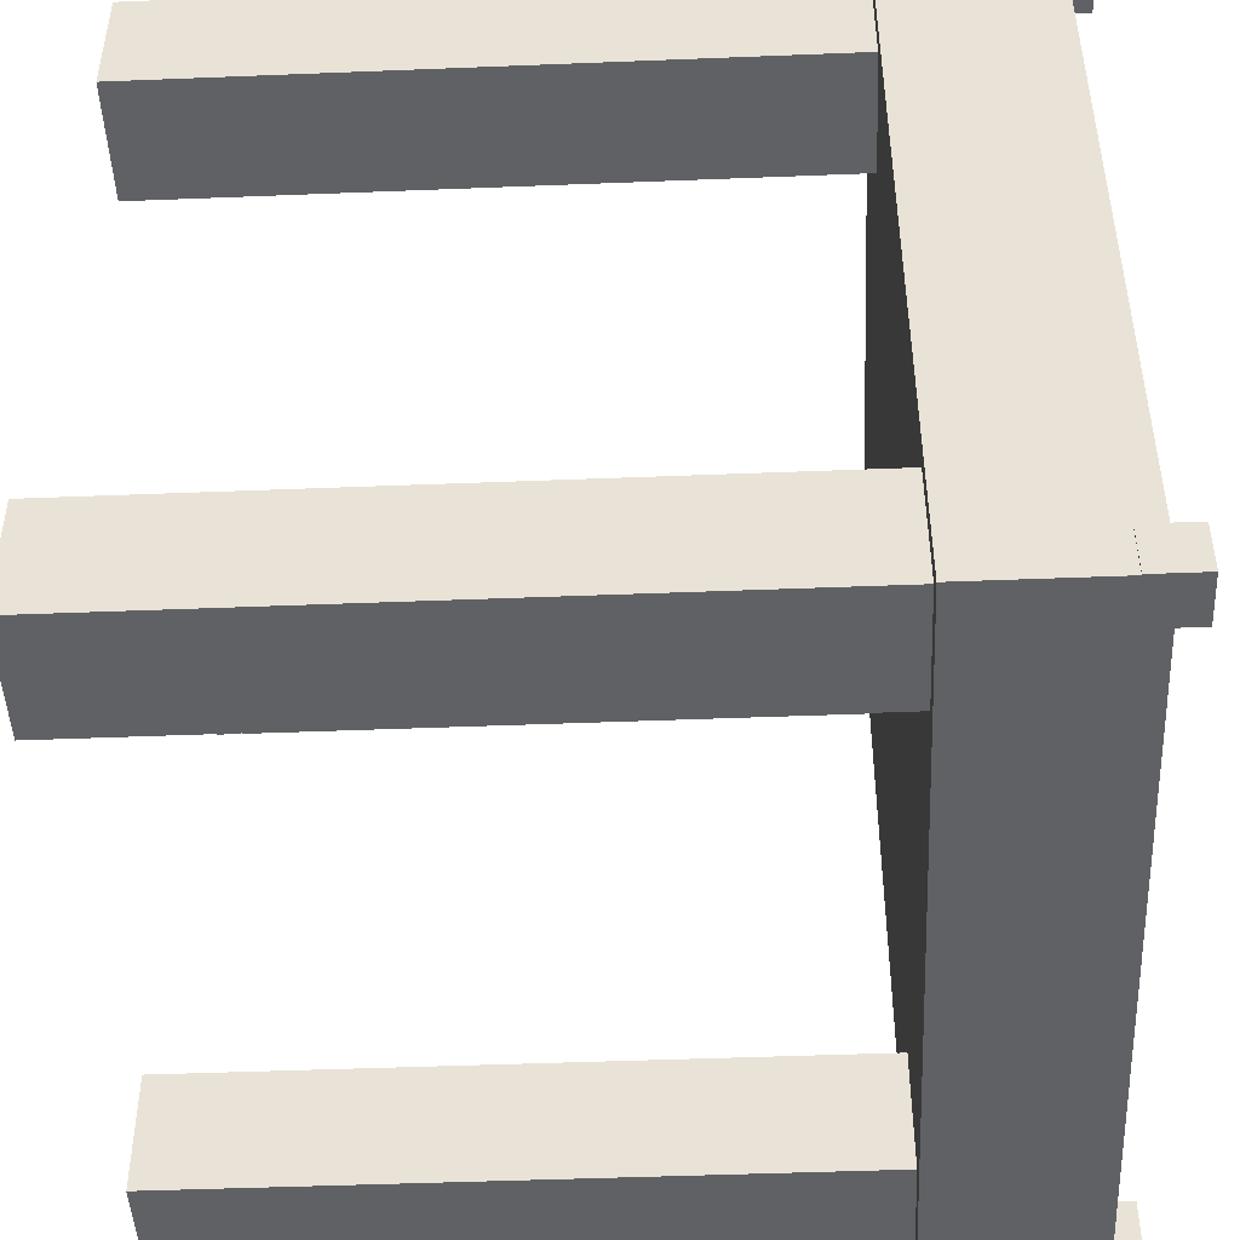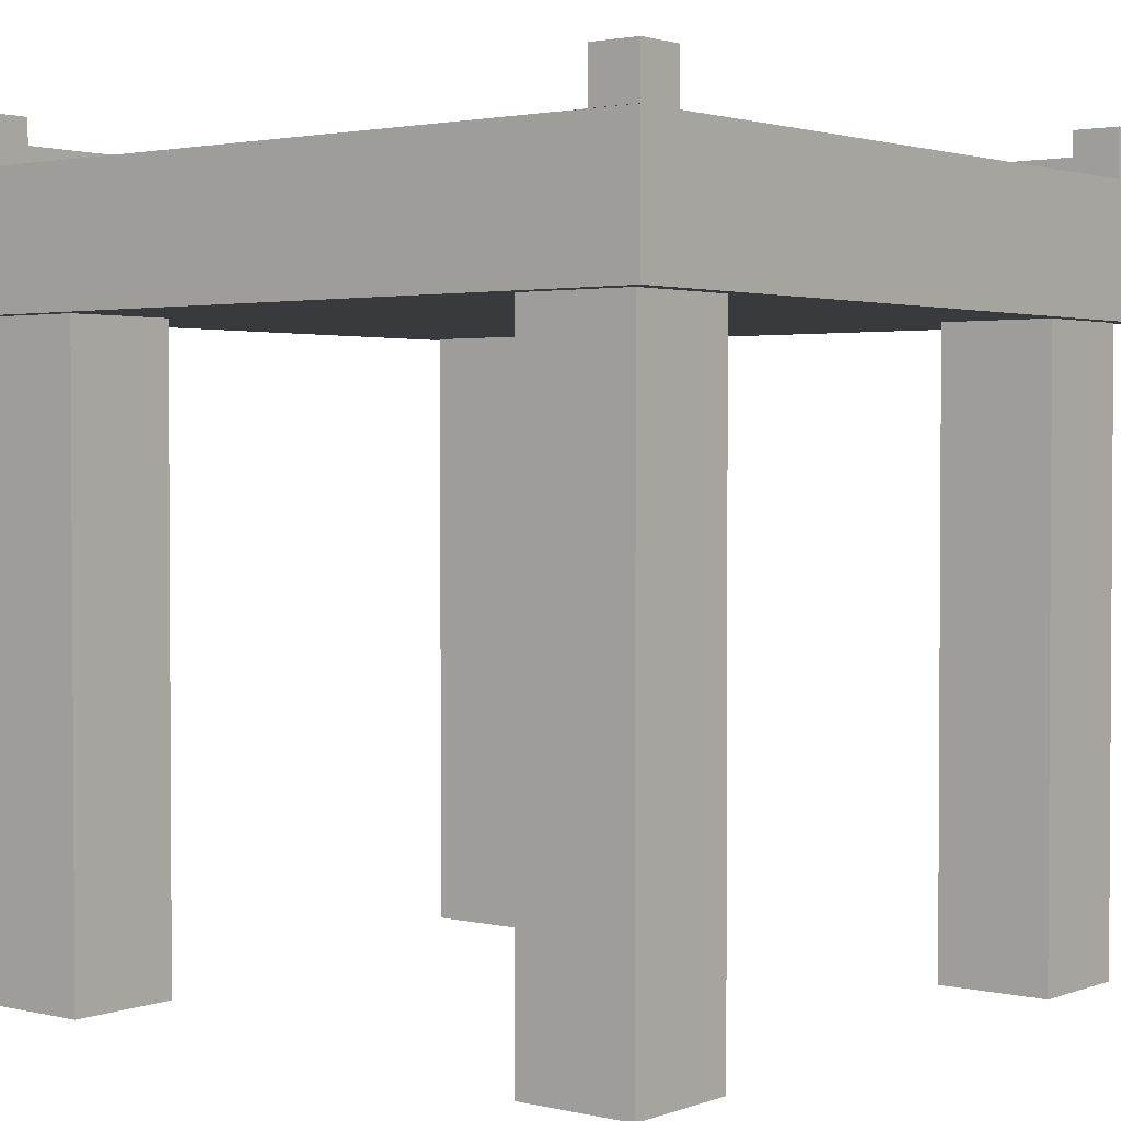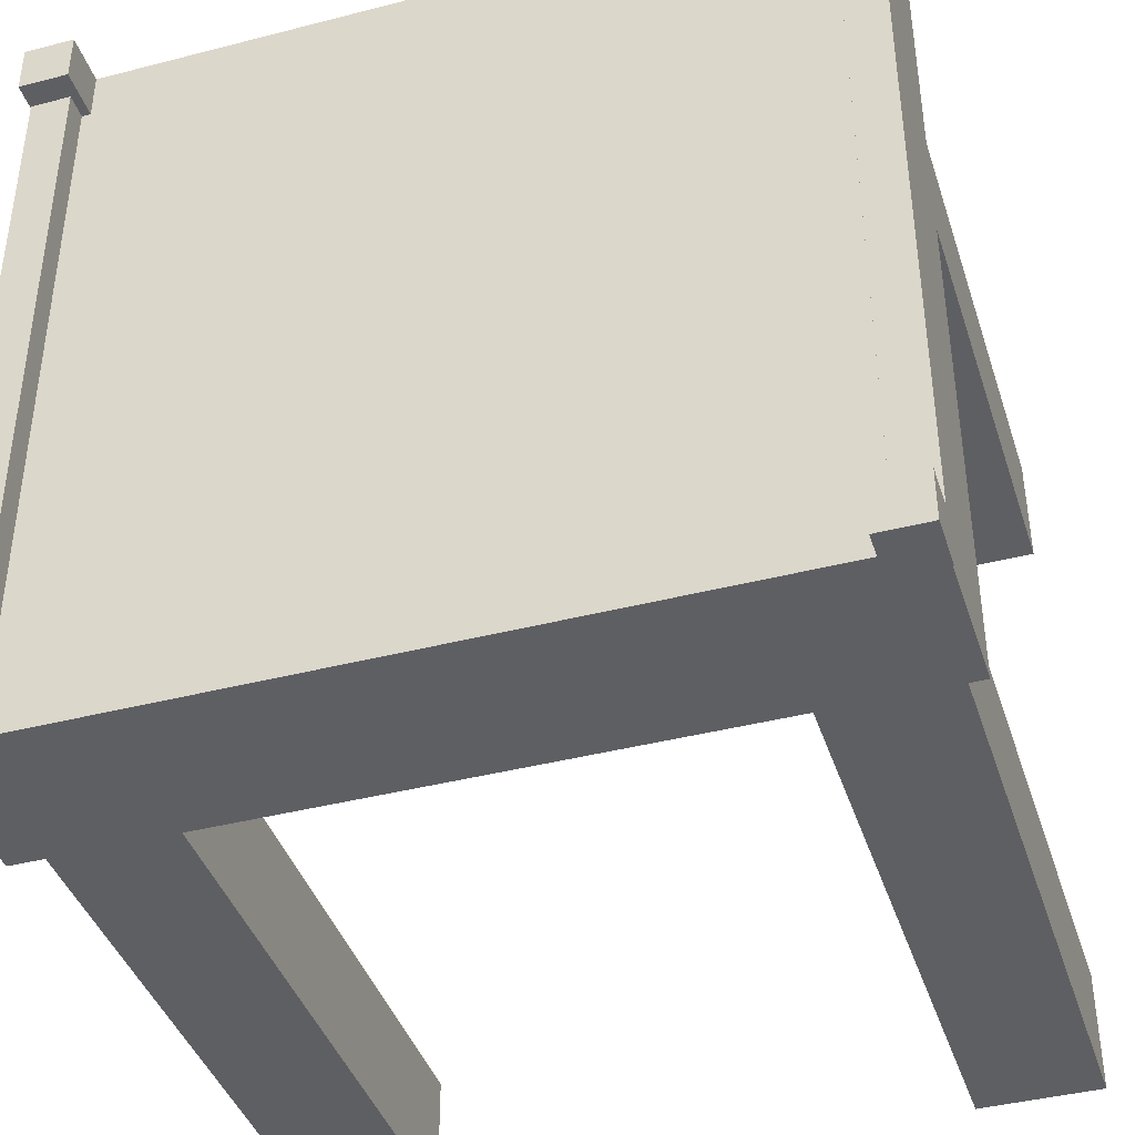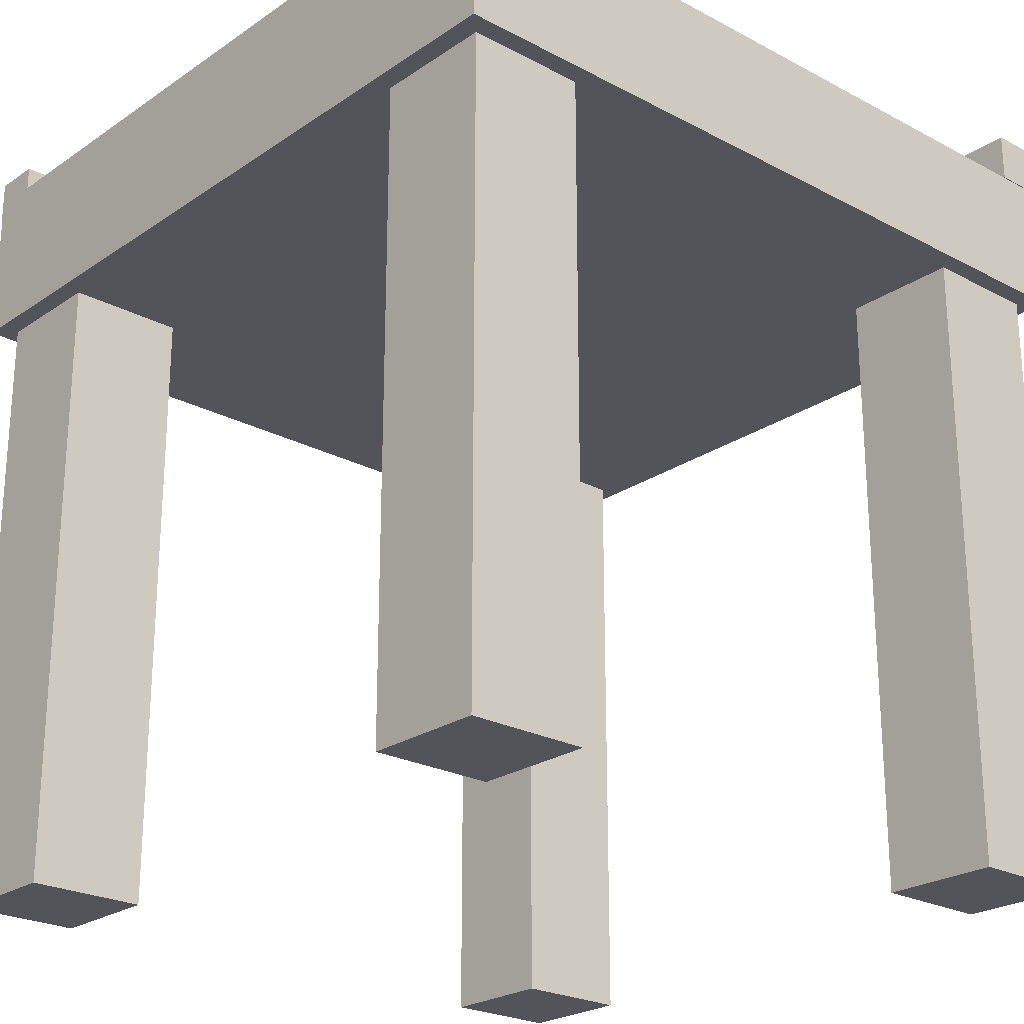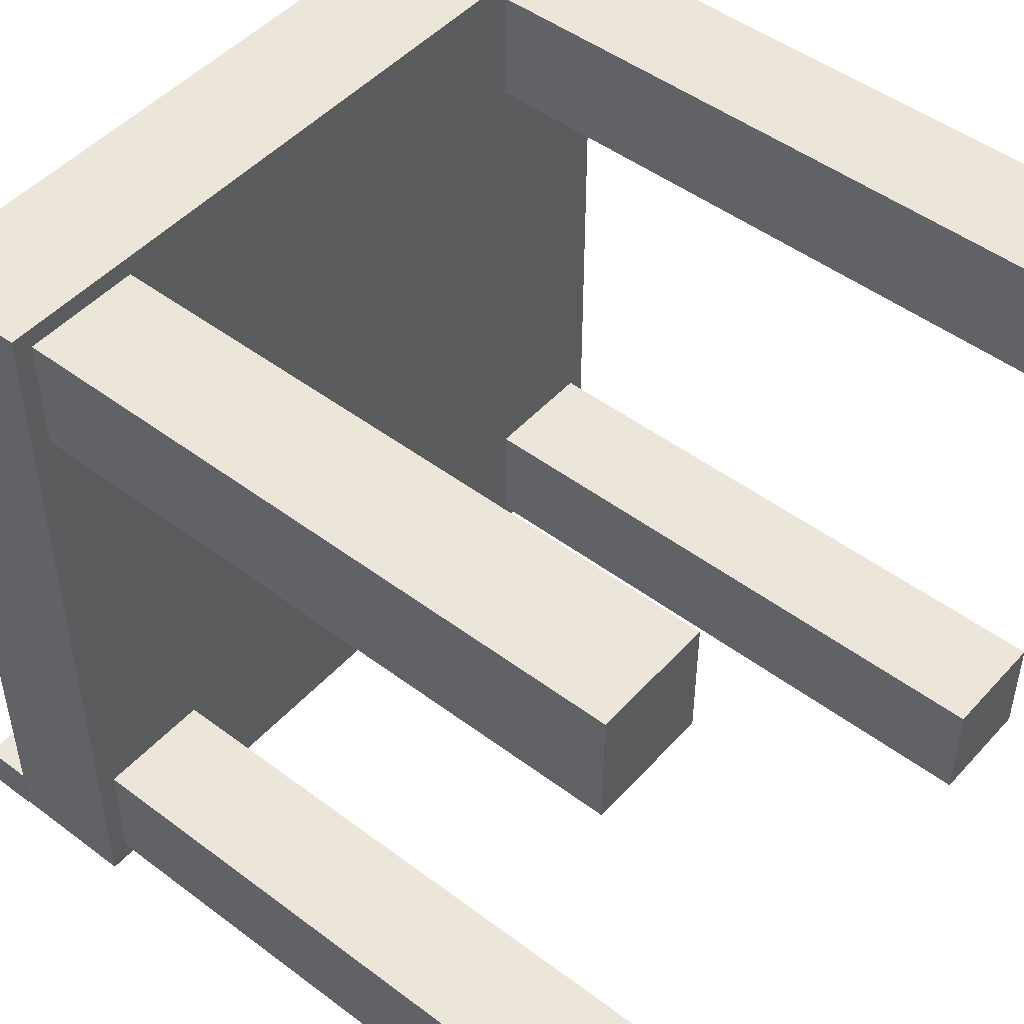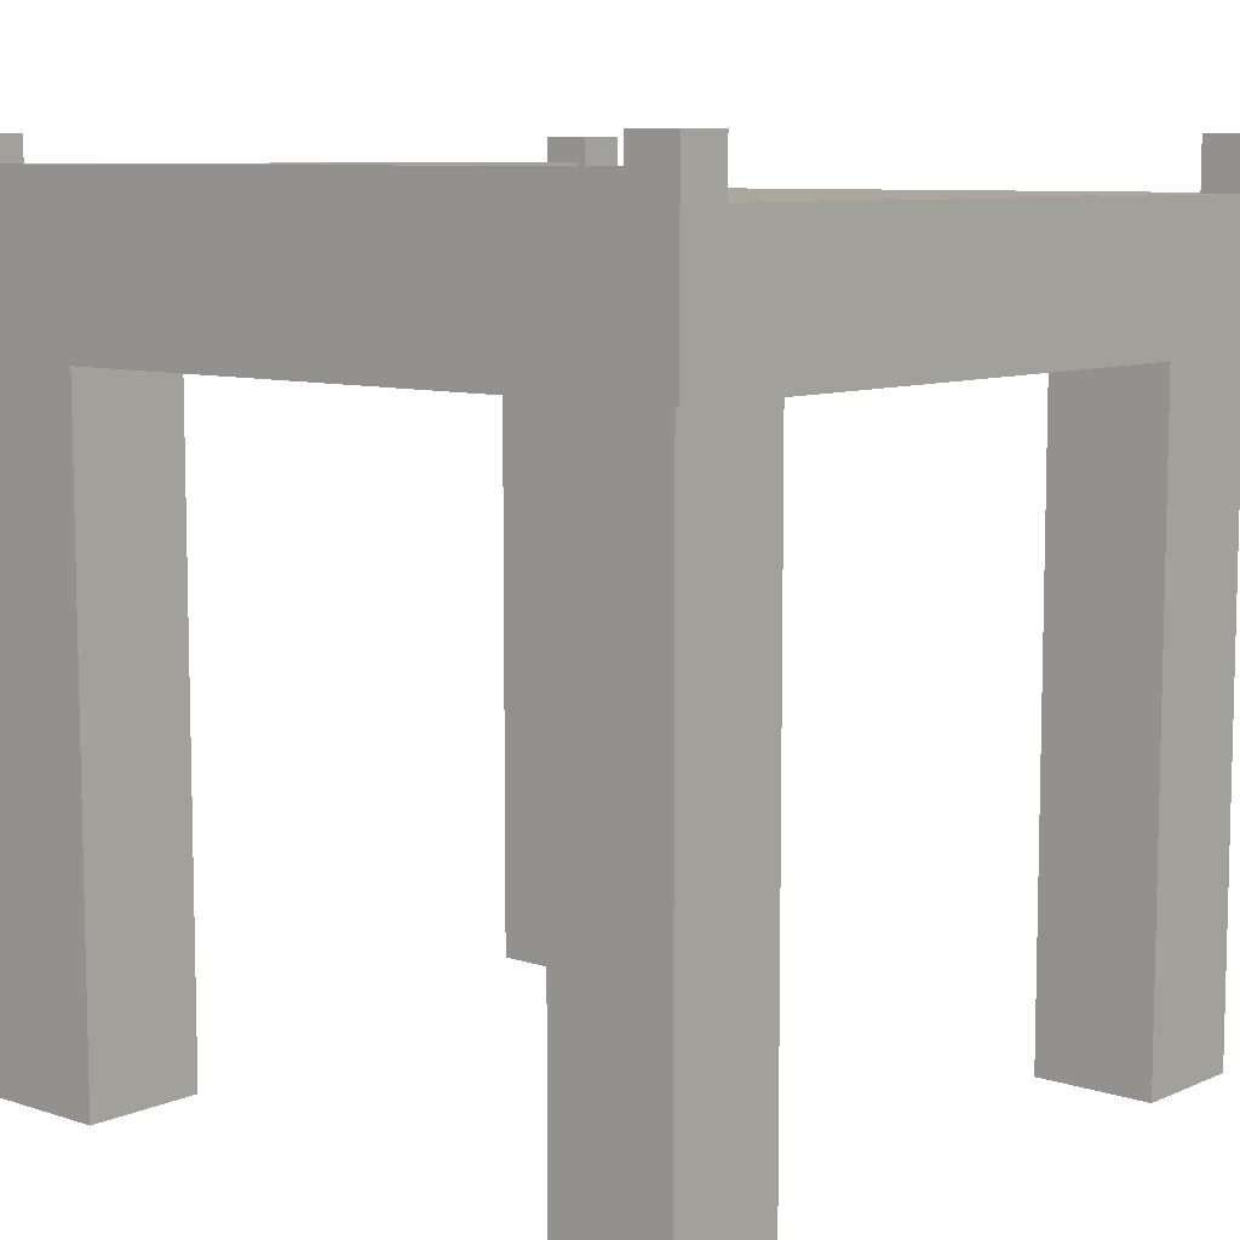
<metadata>
{"format":"obj","ext":"obj","renderer":"f3d","projection":"perspective","resolution":1024,"background":"white","views":[{"elev":-46.8,"azim":92.6,"up":"+Z"},{"elev":2.1,"azim":-51.1,"up":"+Y"},{"elev":-40.8,"azim":-162.5,"up":"+Z"},{"elev":-23.9,"azim":-131.6,"up":"+Y"},{"elev":48.4,"azim":-50.0,"up":"+Z"},{"elev":8.4,"azim":-139.0,"up":"+Y"}]}
</metadata>
<code>
o Left
v -0.5 0.9688 0.5
v -0.5 0.8 -0.5
v -0.5 0.8 0.5
v -0.5 0.9688 -0.5
v 0.5 0.8 -0.5
v 0.5 0.9688 -0.5
v 0.5 0.8 0.5
v 0.5 0.9688 0.5
v 0.5 0.9688 -0.5
v 0.5 1 0.5
v 0.5 0.9688 0.5
v -0.45 0.9688 0.45
v 0.45 0.9688 0.45
v -0.45 0.9688 0.45
v 0.45 0.9688 -0.45
v 0.45 0.9688 0.45
v 0.45 0.9688 0.45
v -0.45 0.9688 -0.45
v 0.45 0.9688 -0.45
v -0.45 0.9688 -0.45
v 0.45 1 0.45
v 0.45 0.9688 -0.45
v -0.5 0.9685 0.5
v -0.45 0.9685 -0.45
v -0.5 0.9685 -0.5
v 0.5 1 -0.5
v 0.45 1 -0.45
v -0.45 0.9685 0.45
v -0.5012 1.031 0.5
v -0.5012 0.9688 0.4375
v -0.5012 0.9688 0.5
v -0.5012 1.031 0.4375
v -0.4387 0.9688 0.4375
v -0.4387 1.031 0.4375
v -0.4387 0.9688 0.5
v -0.4387 1.031 0.5
v 0.4387 1.031 0.5
v 0.4387 0.9688 0.4375
v 0.4387 0.9688 0.5
v 0.4387 1.031 0.4375
v 0.5012 0.9688 0.4375
v 0.5012 1.031 0.4375
v 0.5012 0.9688 0.5
v 0.5012 1.031 0.5
v -0.5012 1.031 -0.4375
v -0.5012 0.9688 -0.5
v -0.5012 0.9688 -0.4375
v -0.5012 1.031 -0.5
v -0.4387 0.9688 -0.5
v -0.4387 1.031 -0.5
v -0.4387 0.9688 -0.4375
v -0.4387 1.031 -0.4375
v 0.4387 1.031 -0.4375
v 0.4387 0.9688 -0.5
v 0.4387 0.9688 -0.4375
v 0.4387 1.031 -0.5
v 0.5012 0.9688 -0.5
v 0.5012 1.031 -0.5
v 0.5012 0.9688 -0.4375
v 0.5012 1.031 -0.4375
v -0.5 1 -0.5
v 0.5 1 -0.5
v 0.45 1 -0.45
v -0.45 1 -0.45
v -0.475 0.8 0.325
v -0.475 0.8 0.475
v -0.325 0.8 0.325
v -0.325 0.8 0.475
v -0.475 0 0.325
v -0.475 0 0.475
v -0.325 0 0.325
v -0.325 0 0.475
v 0.325 0.8 0.475
v 0.475 0.8 0.475
v 0.325 0.8 0.325
v 0.475 0.8 0.325
v 0.325 0 0.475
v 0.475 0 0.475
v 0.325 0 0.325
v 0.475 0 0.325
v 0.475 0.8 -0.325
v 0.475 0.8 -0.475
v 0.325 0.8 -0.325
v 0.325 0.8 -0.475
v 0.475 0 -0.325
v 0.475 0 -0.475
v 0.325 0 -0.325
v 0.325 0 -0.475
v -0.325 0.8 -0.475
v -0.475 0.8 -0.475
v -0.325 0.8 -0.325
v -0.475 0.8 -0.325
v -0.325 0 -0.475
v -0.475 0 -0.475
v -0.325 0 -0.325
v -0.475 0 -0.325
f 1 2 3
f 4 5 2
f 6 7 5
f 8 3 7
f 9 10 11
f 12 13 14
f 8 12 1
f 15 64 20
f 16 11 17
f 18 13 19
f 15 18 19
f 16 19 13
f 20 14 18
f 11 21 17
f 15 17 22
f 8 9 11
f 6 22 9
f 23 24 25
f 26 21 10
f 4 24 20
f 1 25 4
f 22 26 9
f 17 27 22
f 12 23 1
f 20 28 12
f 29 30 31
f 32 33 30
f 34 35 33
f 36 31 35
f 33 31 30
f 32 36 34
f 37 38 39
f 40 41 38
f 42 43 41
f 44 39 43
f 41 39 38
f 40 44 42
f 45 46 47
f 48 49 46
f 50 51 49
f 52 47 51
f 49 47 46
f 48 52 50
f 53 54 55
f 56 57 54
f 58 59 57
f 60 55 59
f 57 55 54
f 56 60 58
f 1 4 2
f 4 6 5
f 6 8 7
f 8 1 3
f 9 26 10
f 12 16 13
f 8 16 12
f 20 61 4
f 16 8 11
f 18 14 13
f 15 20 18
f 16 15 19
f 20 12 14
f 11 10 21
f 15 16 17
f 8 6 9
f 6 15 22
f 23 28 24
f 26 27 21
f 4 25 24
f 1 23 25
f 22 27 26
f 17 21 27
f 12 28 23
f 20 24 28
f 29 32 30
f 32 34 33
f 34 36 35
f 36 29 31
f 33 35 31
f 32 29 36
f 37 40 38
f 40 42 41
f 42 44 43
f 44 37 39
f 41 43 39
f 40 37 44
f 45 48 46
f 48 50 49
f 50 52 51
f 52 45 47
f 49 51 47
f 48 45 52
f 53 56 54
f 56 58 57
f 58 60 59
f 60 53 55
f 57 59 55
f 56 53 60
f 61 63 62
f 61 64 63
f 6 63 15
f 4 62 6
f 7 2 5
f 66 72 68
f 72 69 71
f 67 69 65
f 65 70 66
f 68 71 67
f 74 80 76
f 80 77 79
f 75 77 73
f 73 78 74
f 76 79 75
f 82 88 84
f 88 85 87
f 83 85 81
f 81 86 82
f 84 87 83
f 90 96 92
f 96 93 95
f 91 93 89
f 89 94 90
f 91 96 95
f 15 63 64
f 20 64 61
f 6 62 63
f 4 61 62
f 7 3 2
f 66 70 72
f 72 70 69
f 67 71 69
f 65 69 70
f 68 72 71
f 74 78 80
f 80 78 77
f 75 79 77
f 73 77 78
f 76 80 79
f 82 86 88
f 88 86 85
f 83 87 85
f 81 85 86
f 84 88 87
f 90 94 96
f 96 94 93
f 91 95 93
f 89 93 94
f 91 92 96

</code>
